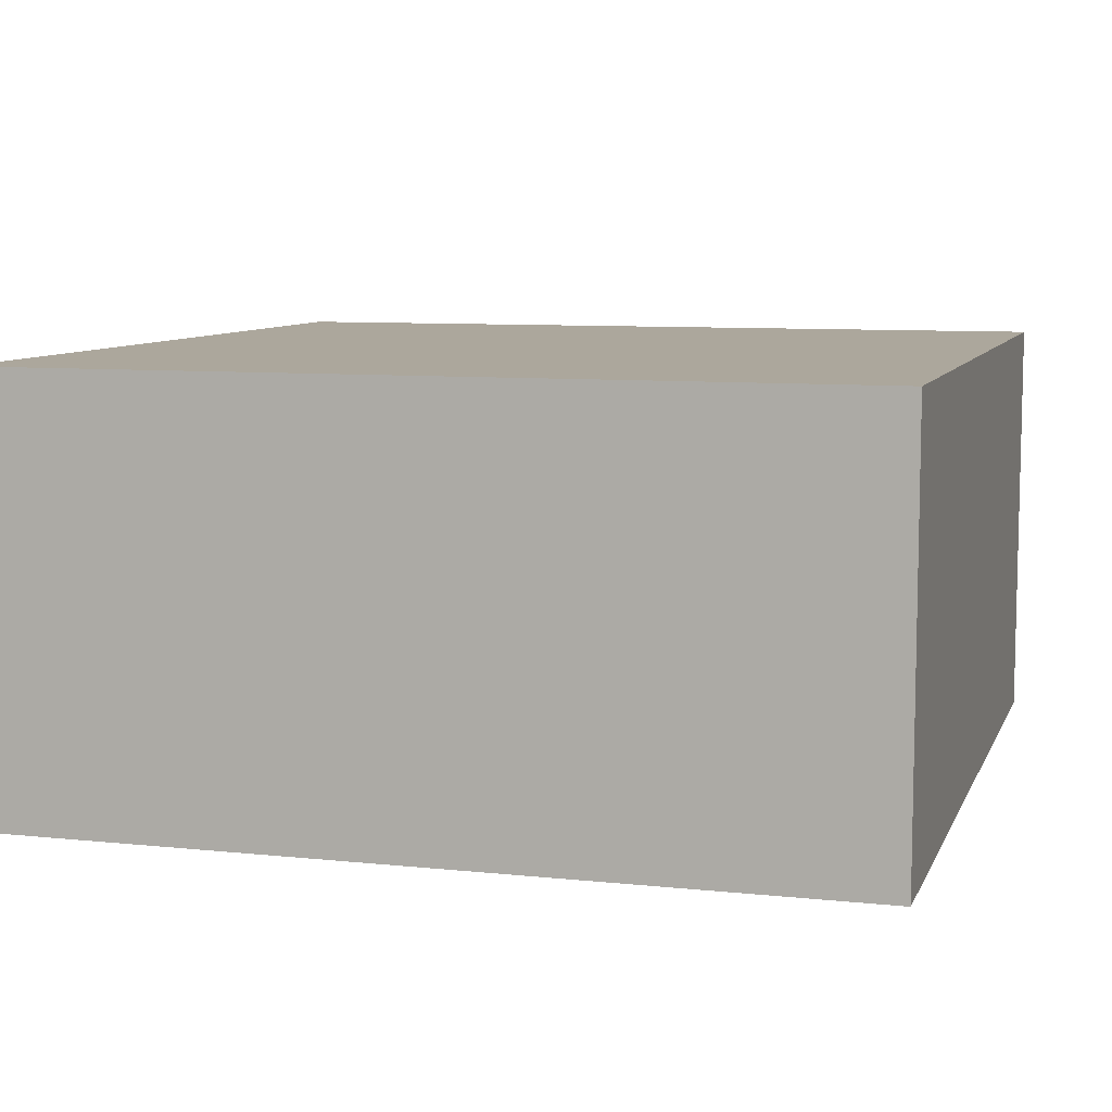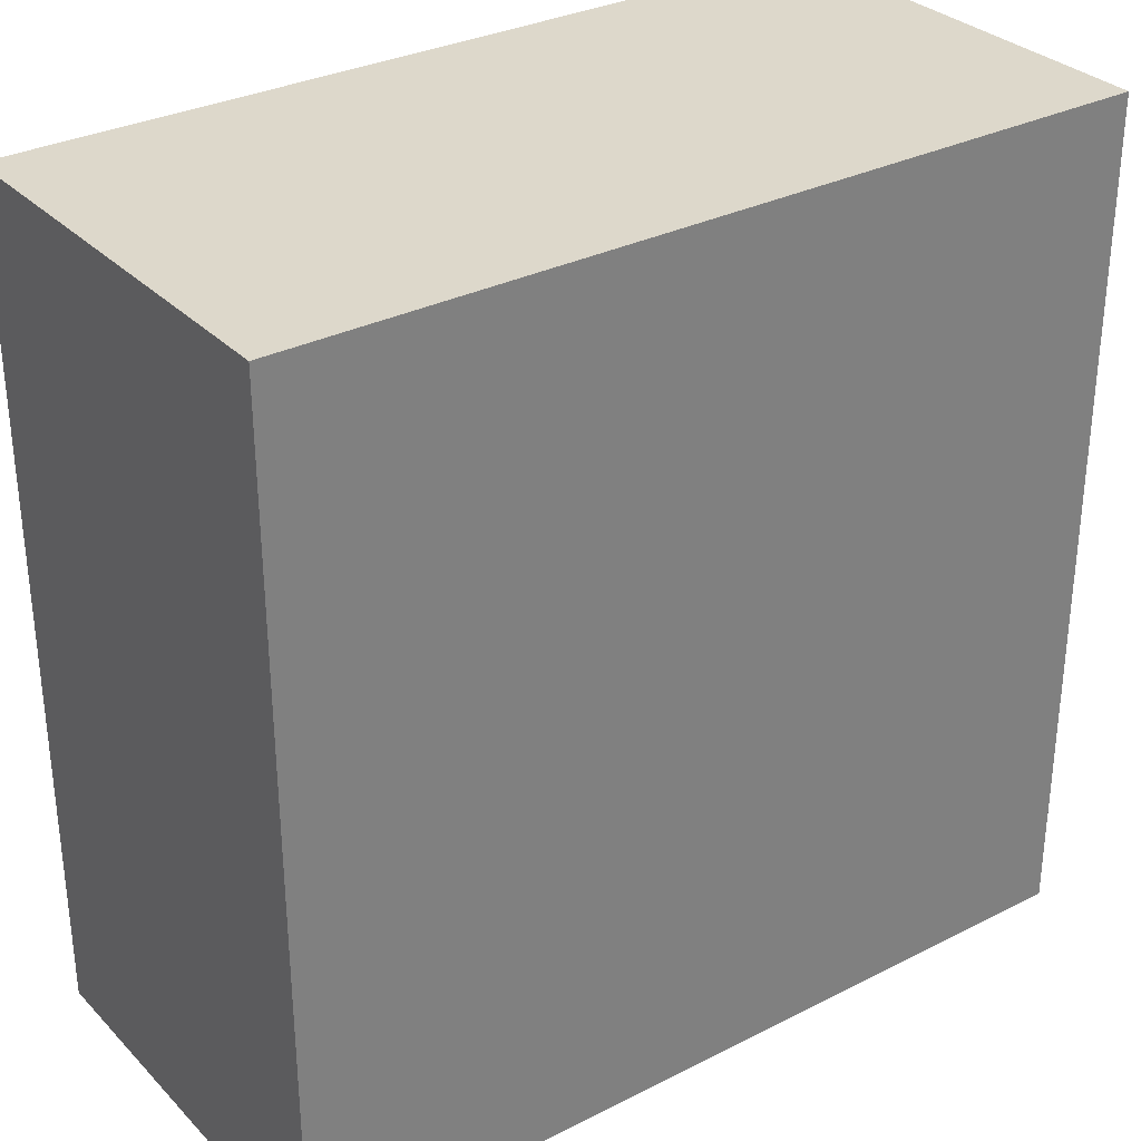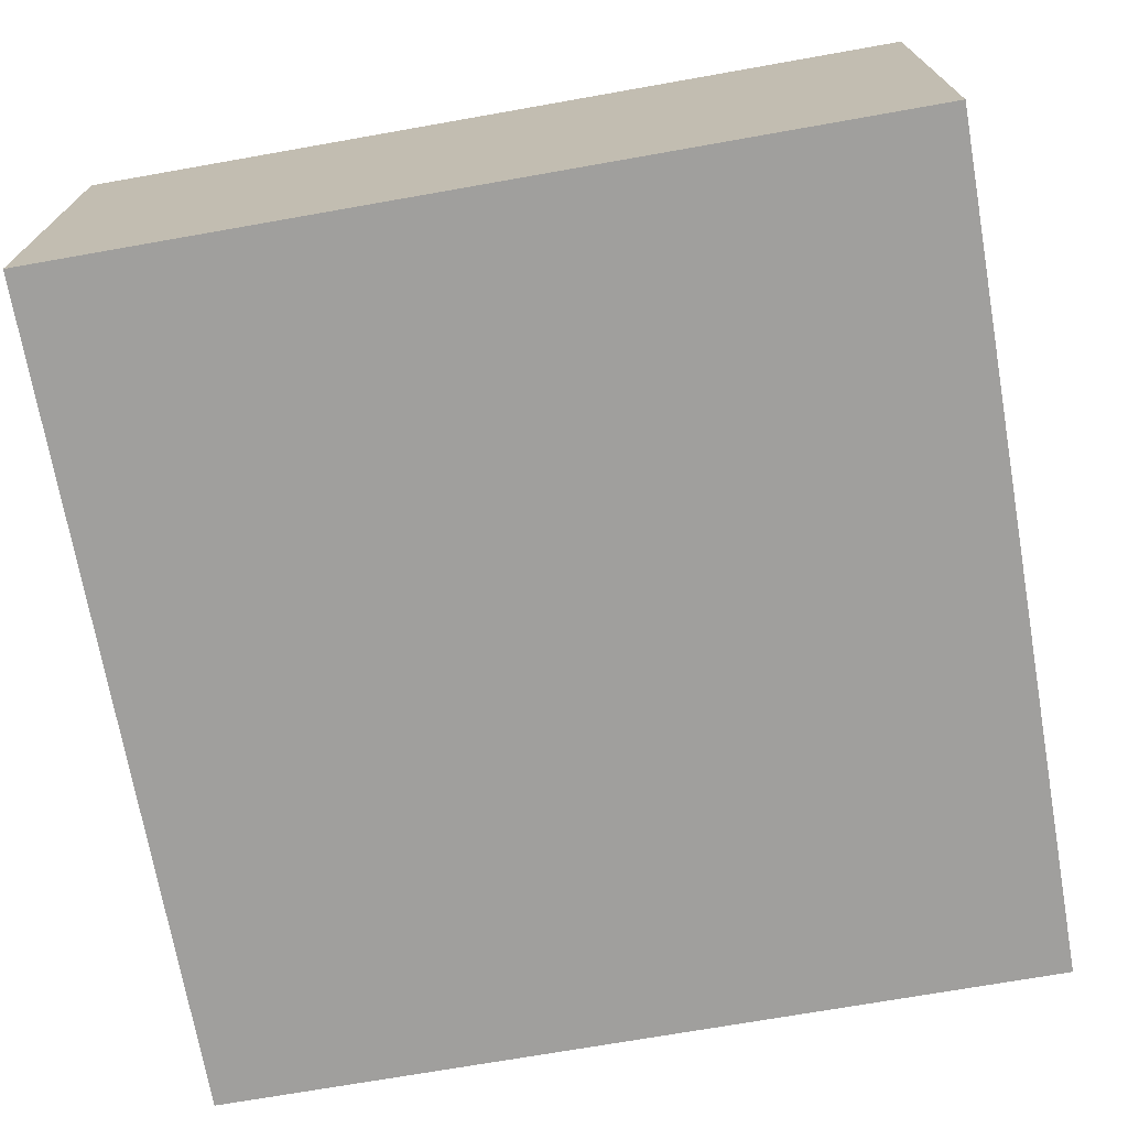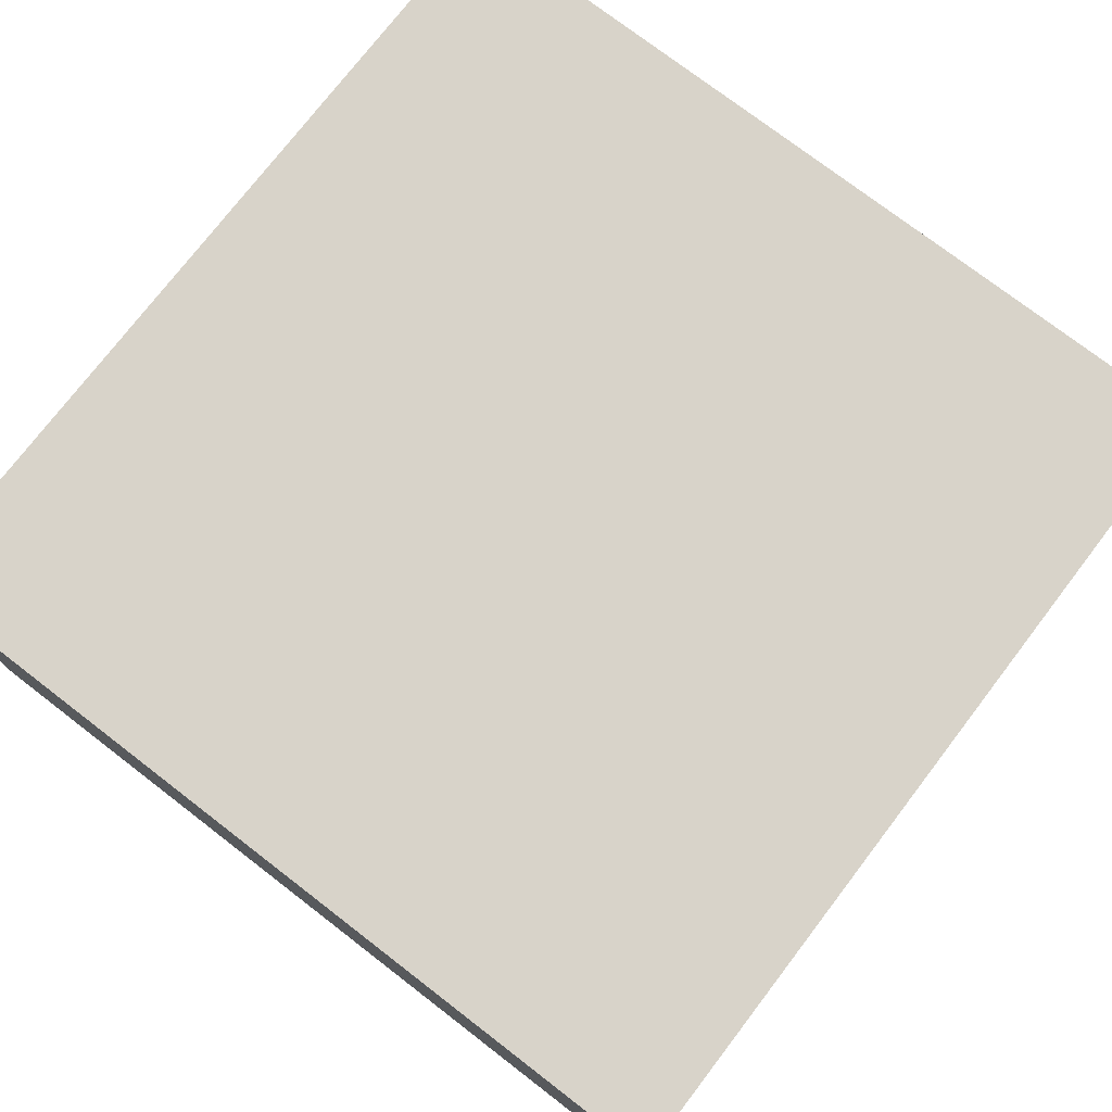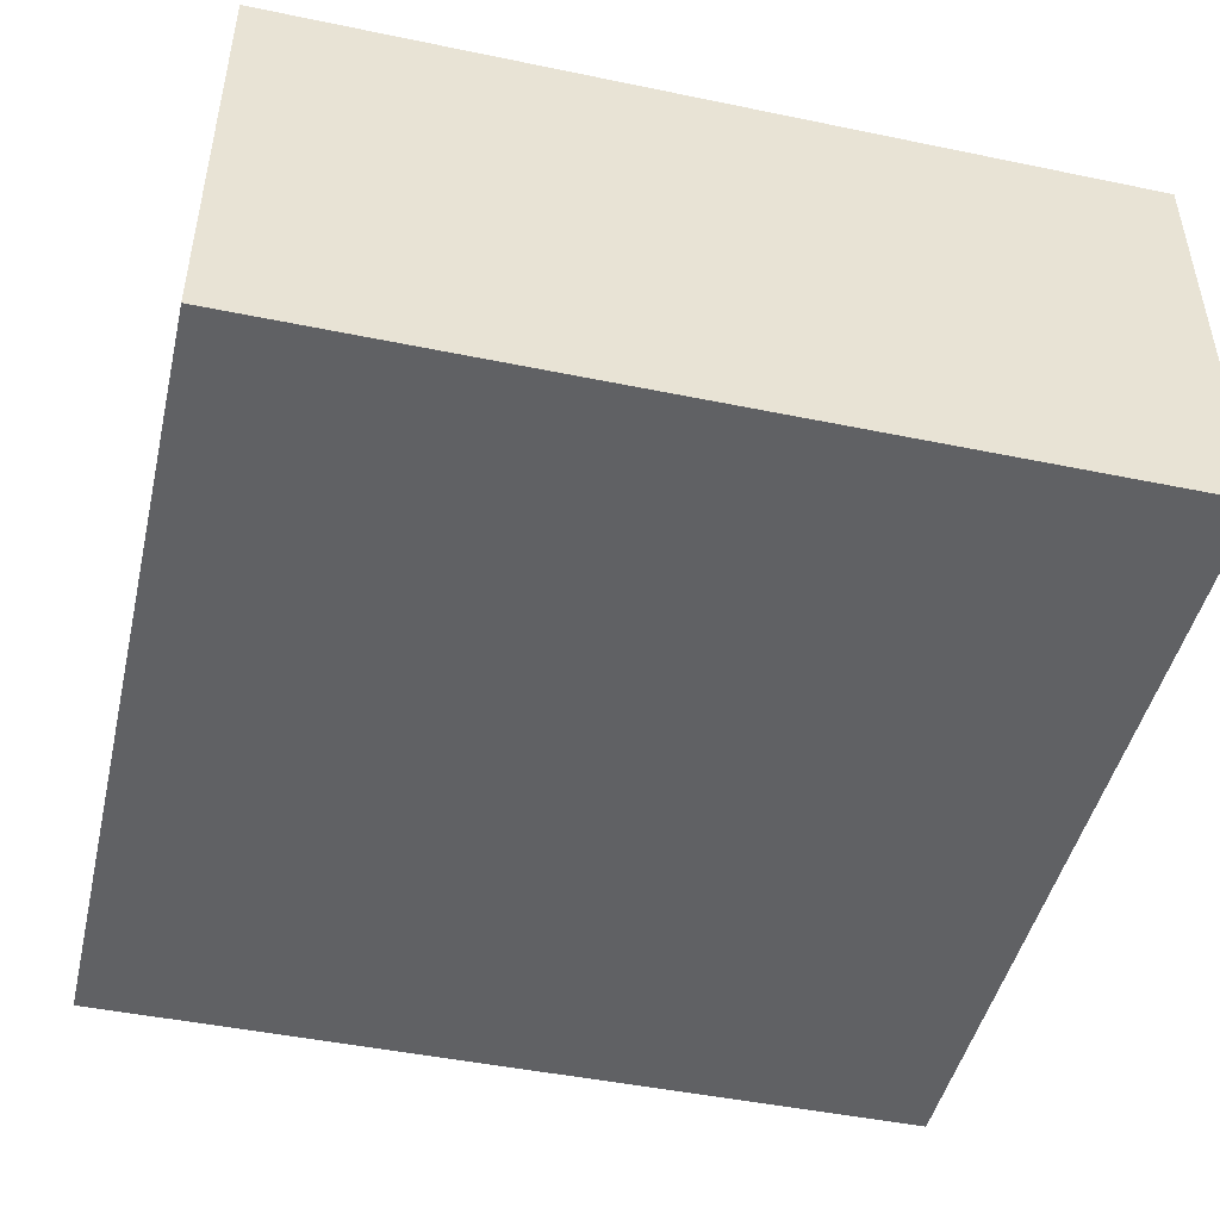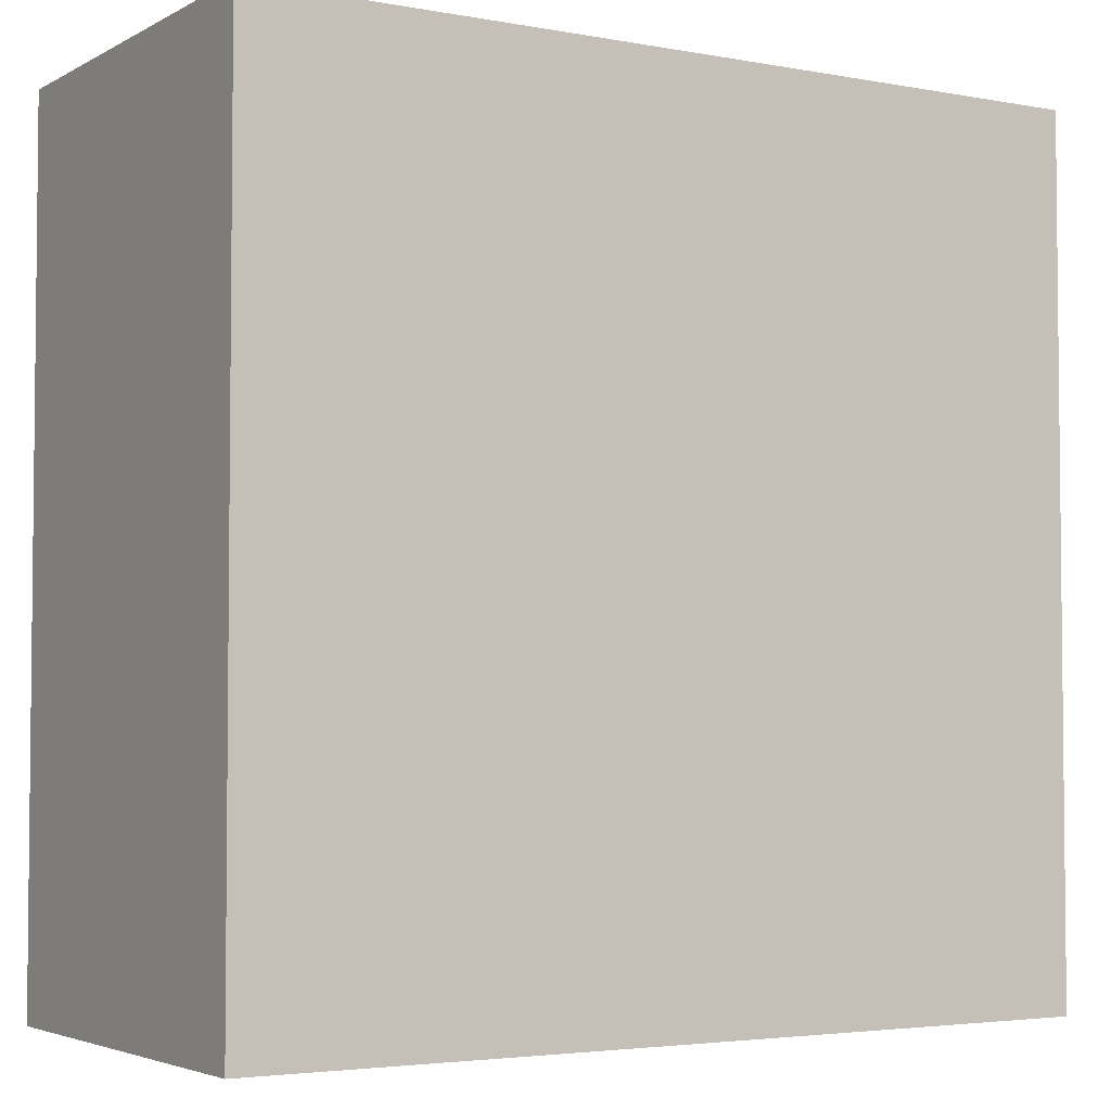
<metadata>
{"format":"obj","ext":"obj","renderer":"f3d","projection":"perspective","resolution":1024,"background":"white","views":[{"elev":8.3,"azim":-163.8,"up":"+Y"},{"elev":31.4,"azim":144.2,"up":"+Z"},{"elev":-71.4,"azim":-170.0,"up":"+Y"},{"elev":75.9,"azim":-52.5,"up":"+Y"},{"elev":-46.8,"azim":-13.2,"up":"+Y"},{"elev":-3.7,"azim":-31.5,"up":"+Z"}]}
</metadata>
<code>
o Forest - Platform
v -1.5 -0.7 1.5
v -1.5 -0.7 -1.5
v -1.5 0.4 0.3
v -1.5 0.4 0.2
v -1.5 0.4 -1.1
v -1.5 0.4 -1.2
v -1.5 0.5 1.1
v -1.5 0.5 0.9
v -1.5 0.5 0.4
v -1.5 0.5 0.3
v -1.5 0.5 0.2
v -1.5 0.5 -0.2
v -1.5 0.5 -0.3
v -1.5 0.5 -0.8
v -1.5 0.5 -0.9
v -1.5 0.5 -1
v -1.5 0.5 -1.1
v -1.5 0.5 -1.2
v -1.5 0.5 -1.4
v -1.5 0.6 1.5
v -1.5 0.6 1.3
v -1.5 0.6 1.2
v -1.5 0.6 1.1
v -1.5 0.6 0.9
v -1.5 0.6 0.8
v -1.5 0.6 0.7
v -1.5 0.6 0.4
v -1.5 0.6 0.3
v -1.5 0.6 0.2
v -1.5 0.6 0.1
v -1.5 0.6 0
v -1.5 0.6 -0.1
v -1.5 0.6 -0.2
v -1.5 0.6 -0.3
v -1.5 0.6 -0.5
v -1.5 0.6 -0.6
v -1.5 0.6 -0.8
v -1.5 0.6 -0.9
v -1.5 0.6 -1
v -1.5 0.6 -1.4
v -1.5 0.6 -1.5
v -1.5 0.7 1.3
v -1.5 0.7 1.2
v -1.5 0.7 0.8
v -1.5 0.7 0.7
v -1.5 0.7 0.2
v -1.5 0.7 0.1
v -1.5 0.7 0
v -1.5 0.7 -0.1
v -1.5 0.7 -0.5
v -1.5 0.7 -0.6
v -1.5 0.8 1.5
v -1.5 0.8 -1.5
v 1.5 -0.7 1.5
v 1.5 -0.7 -1.5
v 1.5 0.5 1
v 1.5 0.5 0.8
v 1.5 0.5 0.2
v 1.5 0.5 0
v 1.5 0.5 -0.1
v 1.5 0.5 -0.2
v 1.5 0.5 -0.5
v 1.5 0.5 -0.7
v 1.5 0.5 -1.2
v 1.5 0.5 -1.3
v 1.5 0.6 1.5
v 1.5 0.6 1.2
v 1.5 0.6 1.1
v 1.5 0.6 1
v 1.5 0.6 0.8
v 1.5 0.6 0.6
v 1.5 0.6 0.4
v 1.5 0.6 0.2
v 1.5 0.6 0
v 1.5 0.6 -0.1
v 1.5 0.6 -0.2
v 1.5 0.6 -0.3
v 1.5 0.6 -0.7
v 1.5 0.6 -0.8
v 1.5 0.6 -0.9
v 1.5 0.6 -1
v 1.5 0.6 -1.1
v 1.5 0.6 -1.2
v 1.5 0.6 -1.3
v 1.5 0.6 -1.4
v 1.5 0.7 1.2
v 1.5 0.7 1.1
v 1.5 0.7 0.6
v 1.5 0.7 0.4
v 1.5 0.7 -0.3
v 1.5 0.7 -0.5
v 1.5 0.7 -0.8
v 1.5 0.7 -0.9
v 1.5 0.7 -1
v 1.5 0.7 -1.1
v 1.5 0.7 -1.4
v 1.5 0.7 -1.5
v 1.5 0.8 1.5
v 1.5 0.8 -1.5
v -1.5 -0.7 1.5
v -1.5 0.6 1.5
v -1.5 0.8 1.5
v -1.4 0.6 1.5
v -1.4 0.7 1.5
v -1.3 0.6 1.5
v -1.3 0.7 1.5
v -1.2 0.5 1.5
v -1.2 0.6 1.5
v -1 0.5 1.5
v -1 0.6 1.5
v -0.9 0.5 1.5
v -0.9 0.6 1.5
v -0.8 0.5 1.5
v -0.8 0.7 1.5
v -0.7 0.5 1.5
v -0.7 0.6 1.5
v -0.6 0.6 1.5
v -0.6 0.7 1.5
v -0.5 0.5 1.5
v -0.5 0.6 1.5
v -0.2 0.6 1.5
v -0.2 0.7 1.5
v -0.1 0.6 1.5
v -0.1 0.7 1.5
v 0 0.5 1.5
v 0 0.6 1.5
v 0.2 0.5 1.5
v 0.2 0.6 1.5
v 0.4 0.6 1.5
v 0.4 0.7 1.5
v 0.5 0.6 1.5
v 0.5 0.7 1.5
v 0.6 0.5 1.5
v 0.6 0.6 1.5
v 0.7 0.5 1.5
v 0.7 0.6 1.5
v 0.9 0.6 1.5
v 0.9 0.7 1.5
v 1.1 0.6 1.5
v 1.1 0.7 1.5
v 1.2 0.5 1.5
v 1.2 0.6 1.5
v 1.3 0.5 1.5
v 1.3 0.6 1.5
v 1.5 -0.7 1.5
v 1.5 0.6 1.5
v 1.5 0.8 1.5
v -1.5 -0.7 -1.5
v -1.5 0.6 -1.5
v -1.5 0.8 -1.5
v -1.2 0.5 -1.5
v -1.2 0.6 -1.5
v -1 0.5 -1.5
v -1 0.6 -1.5
v -0.8 0.4 -1.5
v -0.8 0.5 -1.5
v -0.7 0.4 -1.5
v -0.7 0.5 -1.5
v -0.7 0.6 -1.5
v -0.6 0.5 -1.5
v -0.6 0.6 -1.5
v -0.5 0.6 -1.5
v -0.5 0.7 -1.5
v -0.3 0.6 -1.5
v -0.3 0.7 -1.5
v -0.2 0.5 -1.5
v -0.2 0.6 -1.5
v -0.1 0.5 -1.5
v -0.1 0.7 -1.5
v 0.1 0.6 -1.5
v 0.1 0.7 -1.5
v 0.3 0.5 -1.5
v 0.3 0.6 -1.5
v 0.5 0.4 -1.5
v 0.5 0.5 -1.5
v 0.6 0.4 -1.5
v 0.6 0.5 -1.5
v 0.8 0.5 -1.5
v 0.8 0.6 -1.5
v 1 0.6 -1.5
v 1 0.7 -1.5
v 1.1 0.5 -1.5
v 1.1 0.7 -1.5
v 1.2 0.5 -1.5
v 1.2 0.6 -1.5
v 1.4 0.6 -1.5
v 1.4 0.7 -1.5
v 1.5 -0.7 -1.5
v 1.5 0.7 -1.5
v 1.5 0.8 -1.5
v -1.5 -0.7 1.5
v 1.5 -0.7 1.5
v -1.5 -0.7 -1.5
v 1.5 -0.7 -1.5
v -1.5 0.8 1.5
v 1.5 0.8 1.5
v -1.5 0.8 -1.5
v 1.5 0.8 -1.5
f 3 2 1
f 4 2 3
f 5 2 4
f 6 2 5
f 7 3 1
f 8 3 7
f 9 3 8
f 10 4 3
f 10 3 9
f 11 5 4
f 11 4 10
f 12 5 11
f 13 5 12
f 14 5 13
f 15 5 14
f 16 5 15
f 17 6 5
f 17 5 16
f 18 2 6
f 18 6 17
f 19 2 18
f 20 7 1
f 21 7 20
f 22 7 21
f 23 8 7
f 23 7 22
f 24 9 8
f 24 8 23
f 25 9 24
f 26 9 25
f 27 10 9
f 27 9 26
f 28 11 10
f 28 10 27
f 28 12 11
f 29 12 28
f 30 12 29
f 31 12 30
f 32 12 31
f 33 13 12
f 33 12 32
f 34 14 13
f 34 13 33
f 35 14 34
f 36 14 35
f 37 15 14
f 37 14 36
f 38 16 15
f 38 15 37
f 39 17 16
f 39 16 38
f 39 18 17
f 39 19 18
f 40 2 19
f 40 19 39
f 41 2 40
f 42 22 21
f 42 21 20
f 43 23 22
f 43 22 42
f 43 25 24
f 43 24 23
f 44 26 25
f 44 25 43
f 45 27 26
f 45 26 44
f 45 28 27
f 45 29 28
f 46 30 29
f 46 29 45
f 47 31 30
f 47 30 46
f 48 32 31
f 48 31 47
f 49 33 32
f 49 32 48
f 49 35 34
f 49 34 33
f 50 36 35
f 50 35 49
f 51 38 37
f 51 36 50
f 51 37 36
f 51 41 40
f 51 39 38
f 51 40 39
f 52 50 49
f 52 42 20
f 52 51 50
f 52 49 48
f 52 48 47
f 52 47 46
f 52 45 44
f 52 44 43
f 52 43 42
f 52 46 45
f 53 41 51
f 53 51 52
f 54 55 56
f 56 55 57
f 57 55 58
f 58 55 59
f 59 55 60
f 60 55 61
f 61 55 62
f 62 55 63
f 63 55 64
f 64 55 65
f 54 56 66
f 66 56 67
f 67 56 68
f 56 57 69
f 68 56 69
f 57 58 70
f 69 57 70
f 70 58 71
f 71 58 72
f 58 59 73
f 72 58 73
f 59 60 74
f 73 59 74
f 60 61 75
f 74 60 75
f 61 62 76
f 75 61 76
f 76 62 77
f 62 63 78
f 63 64 78
f 78 64 79
f 79 64 80
f 80 64 81
f 81 64 82
f 64 65 83
f 82 64 83
f 65 55 84
f 83 65 84
f 84 55 85
f 67 68 86
f 66 67 86
f 68 69 87
f 86 68 87
f 69 70 87
f 70 71 87
f 71 72 88
f 87 71 88
f 72 73 89
f 88 72 89
f 73 74 89
f 74 75 89
f 76 77 89
f 75 76 89
f 77 62 90
f 89 77 90
f 78 79 91
f 90 62 91
f 62 78 91
f 79 80 92
f 91 79 92
f 80 81 93
f 92 80 93
f 81 82 94
f 93 81 94
f 82 83 95
f 94 82 95
f 84 85 95
f 83 84 95
f 85 55 96
f 95 85 96
f 96 55 97
f 93 94 98
f 94 95 98
f 96 97 98
f 95 96 98
f 66 86 98
f 92 93 98
f 91 92 98
f 88 89 98
f 89 90 98
f 90 91 98
f 87 88 98
f 86 87 98
f 98 97 99
f 103 101 100
f 103 102 101
f 104 102 103
f 105 103 100
f 105 104 103
f 106 102 104
f 106 104 105
f 107 105 100
f 108 106 105
f 108 105 107
f 109 107 100
f 109 108 107
f 110 106 108
f 110 108 109
f 111 109 100
f 111 110 109
f 112 106 110
f 112 110 111
f 113 111 100
f 113 112 111
f 114 102 106
f 114 112 113
f 114 106 112
f 115 113 100
f 115 114 113
f 116 114 115
f 117 116 115
f 117 114 116
f 118 102 114
f 118 114 117
f 119 117 115
f 119 115 100
f 119 118 117
f 120 118 119
f 121 120 119
f 121 118 120
f 122 102 118
f 122 118 121
f 123 121 119
f 123 122 121
f 124 102 122
f 124 122 123
f 125 123 119
f 125 119 100
f 126 124 123
f 126 123 125
f 127 125 100
f 127 126 125
f 128 124 126
f 128 126 127
f 129 128 127
f 129 124 128
f 130 102 124
f 130 124 129
f 131 129 127
f 131 130 129
f 132 102 130
f 132 130 131
f 133 131 127
f 133 127 100
f 134 132 131
f 134 131 133
f 135 133 100
f 135 134 133
f 136 132 134
f 136 134 135
f 137 136 135
f 137 132 136
f 138 102 132
f 138 132 137
f 139 137 135
f 139 138 137
f 140 102 138
f 140 138 139
f 141 139 135
f 141 135 100
f 142 140 139
f 142 139 141
f 143 141 100
f 143 142 141
f 144 140 142
f 144 142 143
f 145 143 100
f 145 144 143
f 146 140 144
f 146 144 145
f 147 102 140
f 147 140 146
f 148 149 151
f 149 150 152
f 151 149 152
f 148 151 153
f 151 152 153
f 152 150 154
f 153 152 154
f 148 153 155
f 153 154 155
f 155 154 156
f 148 155 157
f 155 156 157
f 156 154 158
f 157 156 158
f 154 150 159
f 158 154 159
f 157 158 160
f 158 159 160
f 159 150 161
f 160 159 161
f 160 161 162
f 161 150 162
f 162 150 163
f 160 162 164
f 162 163 164
f 163 150 165
f 164 163 165
f 157 160 166
f 160 164 166
f 164 165 167
f 166 164 167
f 157 166 168
f 166 167 168
f 165 150 169
f 168 167 169
f 167 165 169
f 168 169 170
f 169 150 171
f 170 169 171
f 157 168 172
f 168 170 172
f 170 171 173
f 172 170 173
f 148 157 174
f 157 172 174
f 172 173 175
f 174 172 175
f 148 174 176
f 174 175 176
f 175 173 177
f 176 175 177
f 176 177 178
f 177 173 178
f 173 171 179
f 178 173 179
f 178 179 180
f 179 171 180
f 171 150 181
f 180 171 181
f 178 180 182
f 176 178 182
f 180 181 182
f 181 150 183
f 182 181 183
f 176 182 184
f 182 183 184
f 184 183 185
f 184 185 186
f 185 183 186
f 183 150 187
f 186 183 187
f 184 186 188
f 148 176 188
f 186 187 188
f 176 184 188
f 187 150 189
f 188 187 189
f 189 150 190
f 193 192 191
f 194 192 193
f 195 196 197
f 197 196 198

</code>
